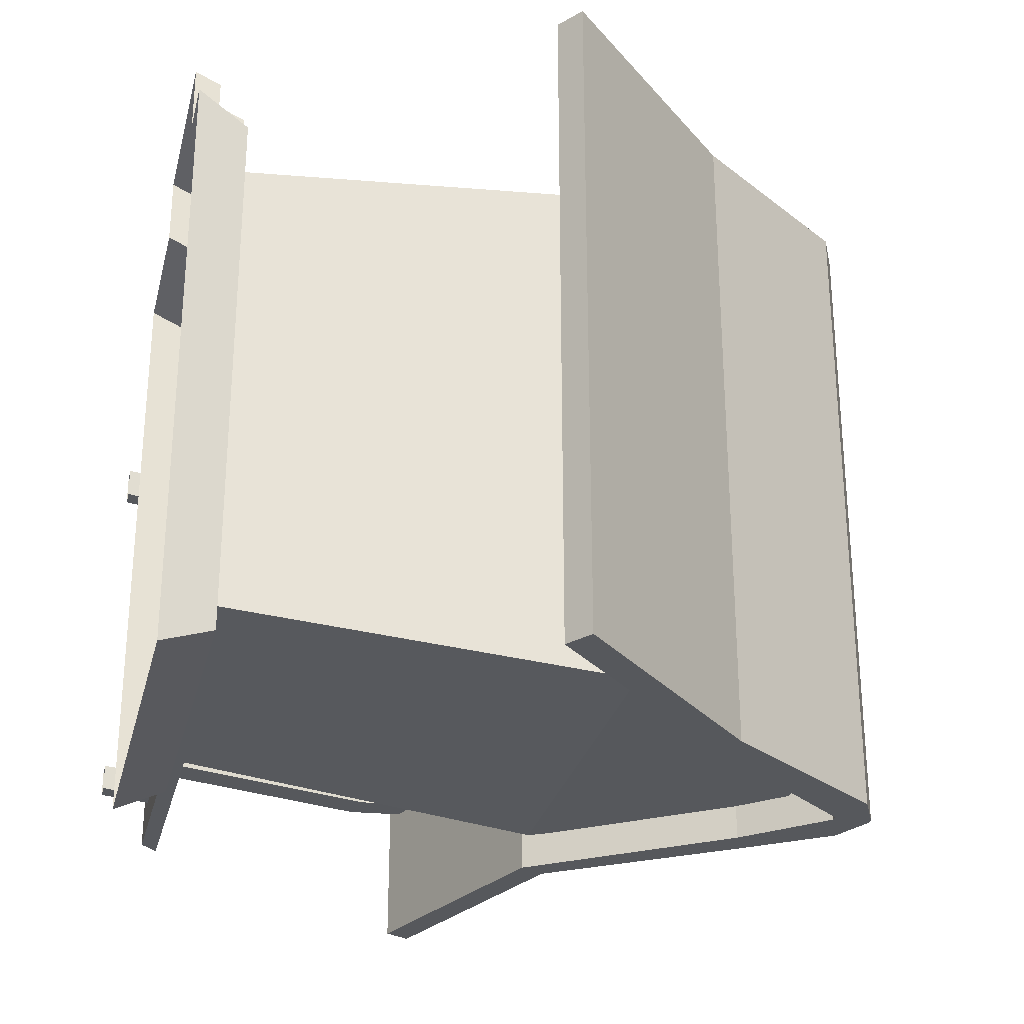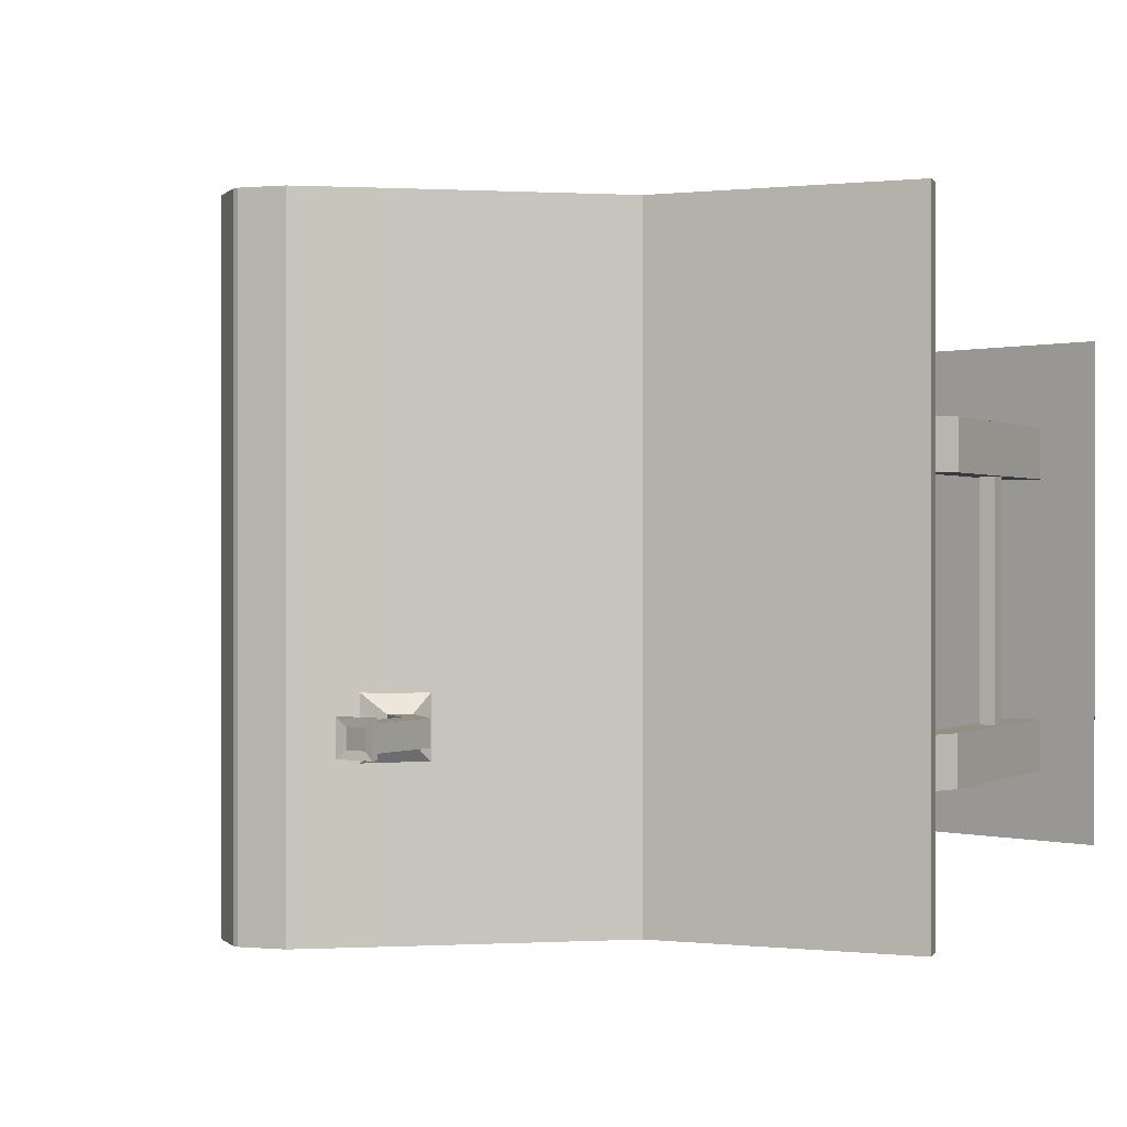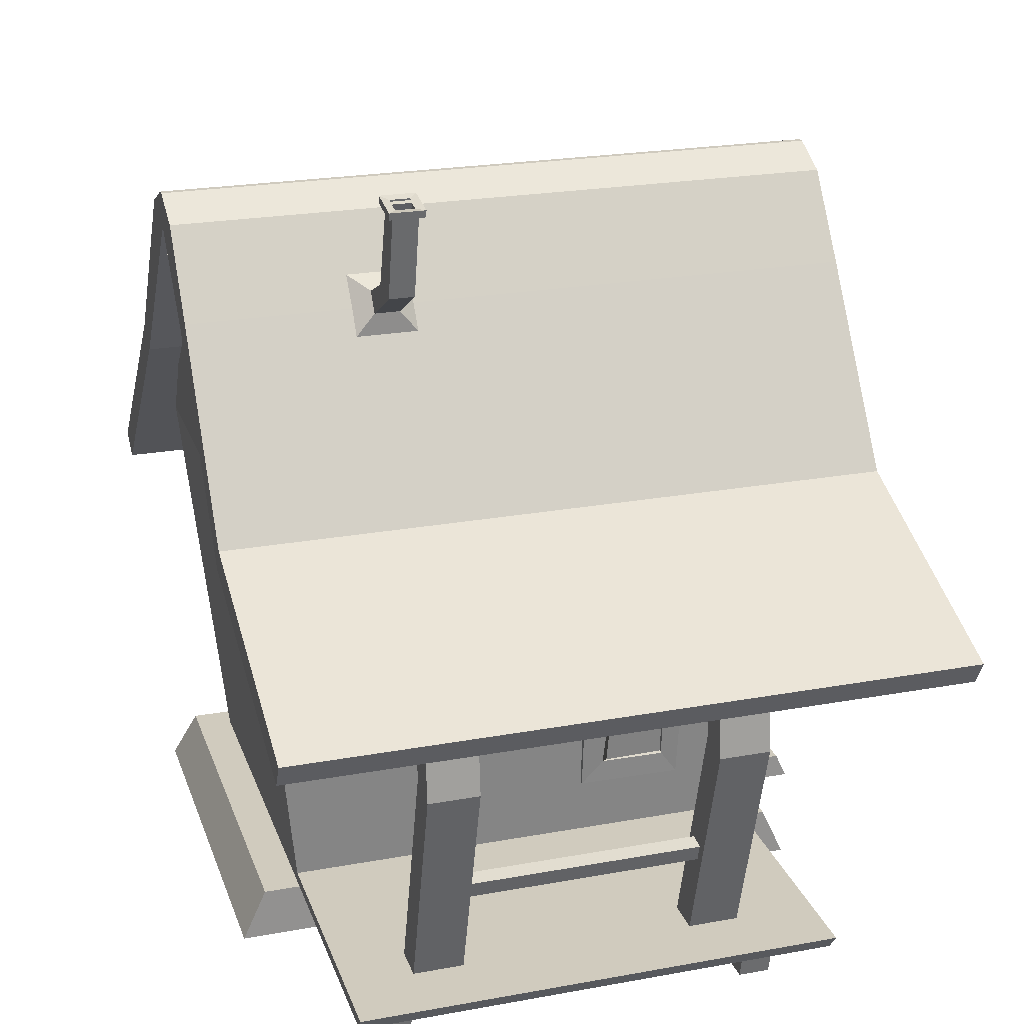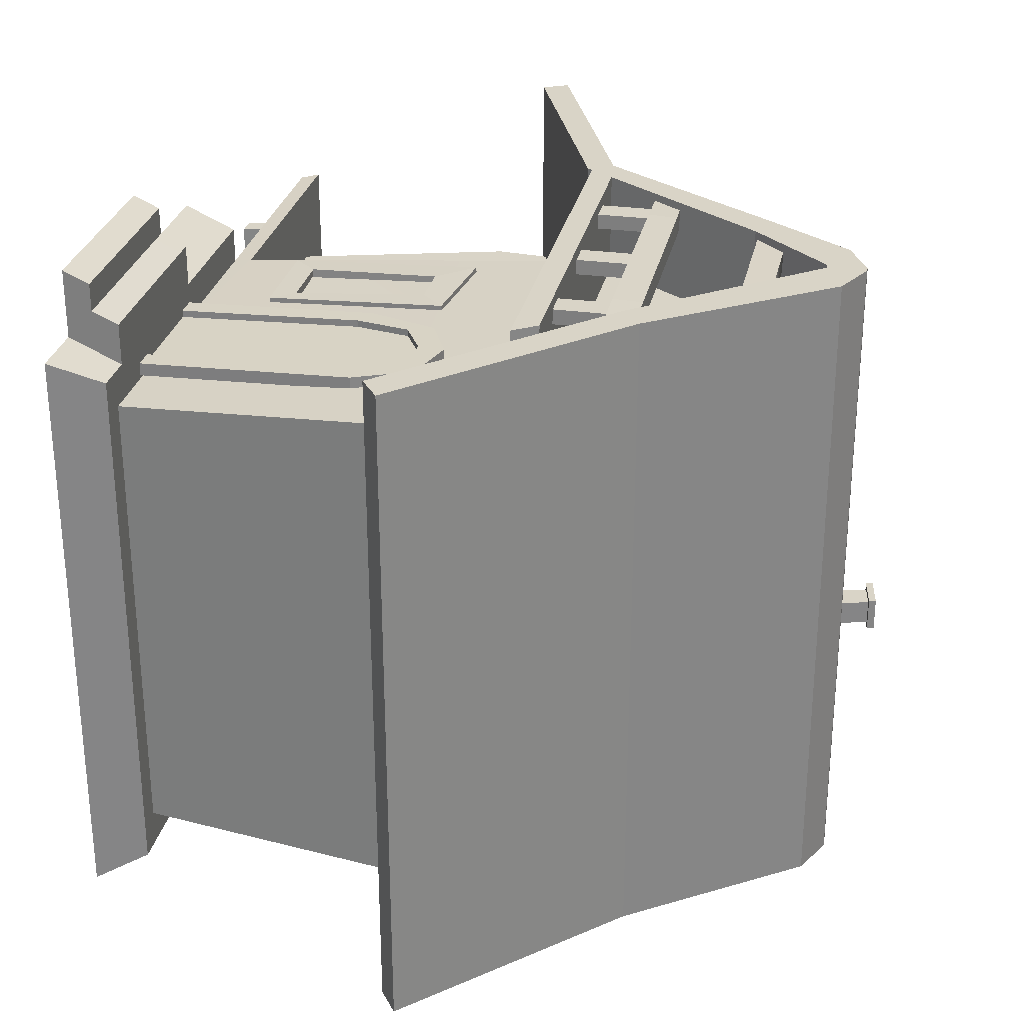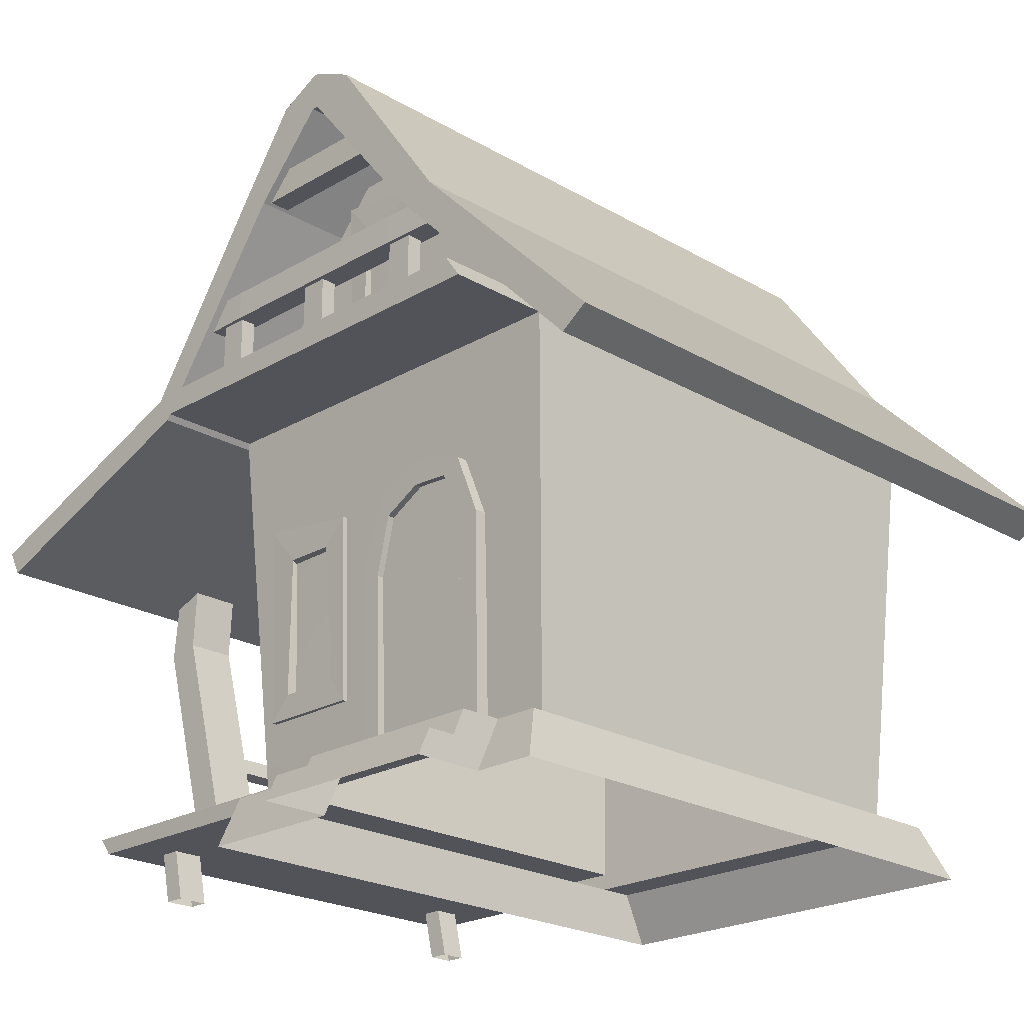
<metadata>
{"format":"obj","ext":"obj","renderer":"f3d","projection":"perspective","resolution":1024,"background":"white","views":[{"elev":-28.1,"azim":76.4,"up":"+Z"},{"elev":0.1,"azim":-135.8,"up":"+Z"},{"elev":23.5,"azim":-107.0,"up":"+Y"},{"elev":28.5,"azim":101.8,"up":"+Z"},{"elev":-22.6,"azim":45.1,"up":"+Y"}]}
</metadata>
<code>
o house
v 0.3803 0.125 0.4628
v 0.3803 0.125 -0.4423
v 0.4146 0.8629 -0.5161
v 0.4146 0.8629 0.4997
v -0.3252 0.125 -0.4419
v -0.3275 0.1571 -0.4455
v -0.3867 0.8629 0.4997
v -0.3772 0.8629 -0.5161
v -0.3275 0.1571 0.4644
v -0.1248 1.302 0.4997
v 0.1622 1.302 0.4997
v 0.1622 1.302 -0.5161
v -0.1248 1.302 -0.5161
v 0.3831 0.9076 0.4997
v -0.3551 0.9076 0.4997
v -0.3252 0.125 0.4626
v -0.8184 0.125 -0.4423
v -0.8184 0.125 0.4628
v -0.8418 0.1571 0.4644
v -0.8418 0.1571 -0.4455
v -0.706 0.125 0.3238
v -0.7459 0.125 0.3238
v -0.7459 0.125 -0.3247
v -0.706 0.125 -0.3247
v -0.7459 0.125 0.3826
v -0.7237 0.02658 0.3238
v -0.7237 0.02658 0.3826
v -0.6838 0.02658 0.3238
v -0.706 0.125 0.3826
v -0.6838 0.02658 0.3826
v -0.706 0.125 -0.3745
v -0.6838 0.02658 -0.3247
v -0.6838 0.02658 -0.3745
v -0.7237 0.02658 -0.3247
v -0.7459 0.125 -0.3745
v -0.7237 0.02658 -0.3745
v 0.11 0.6232 0.4946
v 0.03718 0.5845 0.4934
v 0.1209 0.5066 0.4911
v 0.1831 0.6198 0.4945
v 0.009674 0.1242 0.4796
v 0.2163 0.1169 0.4794
v 0.2211 0.5321 0.4919
v 0.008052 0.4778 0.4902
v -0.03177 0.1238 0.493
v -0.03177 0.124 0.4686
v 0.009674 0.124 0.4686
v 0.009674 0.1238 0.493
v 0.2577 0.1157 0.4927
v 0.2163 0.1164 0.4927
v 0.2163 0.1166 0.4683
v 0.2577 0.1159 0.4683
v 0.008052 0.4773 0.5036
v -0.03015 0.4974 0.5042
v -0.03015 0.4976 0.4798
v 0.008052 0.4775 0.4792
v 0.03718 0.5841 0.5068
v 0.0223 0.6323 0.5082
v 0.0223 0.6325 0.4838
v 0.03718 0.5843 0.4824
v 0.11 0.6227 0.5079
v 0.1164 0.6738 0.5095
v 0.1164 0.674 0.4851
v 0.11 0.6229 0.4835
v 0.1831 0.6194 0.5078
v 0.2201 0.6426 0.5085
v 0.2201 0.6428 0.4841
v 0.1831 0.6196 0.4834
v 0.2211 0.5317 0.5052
v 0.2625 0.531 0.5052
v 0.2625 0.5311 0.4808
v 0.2211 0.5319 0.4808
v -0.2092 1.196 -0.2764
v -0.1349 1.303 -0.2764
v -0.1349 1.303 -0.1489
v -0.2092 1.196 -0.1489
v -0.2105 1.244 -0.2367
v -0.2105 1.244 -0.1886
v -0.3207 1.307 -0.1886
v -0.3207 1.307 -0.2367
v -0.1853 1.28 -0.1886
v -0.2597 1.315 -0.1886
v -0.1853 1.28 -0.2367
v -0.2597 1.315 -0.2367
v -0.3592 1.47 -0.1886
v -0.3592 1.47 -0.2367
v -0.3106 1.478 -0.1886
v -0.3106 1.478 -0.2367
v -0.3708 1.468 -0.2463
v -0.3708 1.468 -0.179
v -0.374 1.482 -0.179
v -0.374 1.482 -0.2463
v -0.299 1.48 -0.179
v -0.3023 1.494 -0.179
v -0.299 1.48 -0.2463
v -0.3023 1.494 -0.2463
v -0.3571 1.481 -0.194
v -0.3571 1.481 -0.2313
v -0.3193 1.489 -0.2313
v -0.3193 1.489 -0.194
v -0.3907 0.8527 0.6956
v -0.1248 1.22 0.6956
v -0.1785 1.247 0.6956
v -0.4163 0.9003 0.6956
v -0.1248 1.22 -0.5814
v -0.3907 0.8527 -0.5814
v -0.4163 0.9003 -0.5814
v -0.1785 1.247 -0.5814
v 0.01166 1.367 -0.5814
v -0.06848 1.402 -0.5814
v 0.02386 1.44 0.6956
v 0.02393 1.367 0.6956
v 0.1042 1.401 0.6956
v 0.01147 1.44 -0.5814
v 0.7081 0.7015 0.6956
v 0.6588 0.6666 0.6956
v 0.6588 0.6666 -0.5814
v 0.7081 0.7015 -0.5814
v 0.339 1.074 0.6956
v 0.2897 1.039 0.6956
v 0.2897 1.039 -0.5814
v 0.339 1.074 -0.5814
v -0.8655 0.6697 -0.5814
v -0.8911 0.7173 -0.5814
v -0.834 0.6818 -0.2233
v -0.834 0.6818 -0.3177
v -0.8442 0.5777 -0.3177
v -0.8442 0.5777 -0.2233
v -0.7747 0.7047 -0.3177
v -0.7807 0.5905 -0.3177
v -0.7747 0.7047 -0.2233
v -0.7807 0.5905 -0.2233
v -0.834 0.6818 0.312
v -0.834 0.6818 0.2175
v -0.8442 0.5777 0.2175
v -0.8442 0.5777 0.312
v -0.7747 0.7047 0.2175
v -0.7807 0.5905 0.2175
v -0.7747 0.7047 0.312
v -0.7807 0.5905 0.312
v -0.7218 0.1458 -0.2233
v -0.77 0.3159 -0.2233
v -0.6584 0.1587 -0.3177
v -0.7218 0.1458 -0.3177
v -0.6584 0.1587 -0.2233
v -0.7219 0.1458 0.312
v -0.7066 0.3288 0.2175
v -0.7156 0.3604 0.2175
v -0.6584 0.1587 0.312
v -0.7238 0.3253 -0.2233
v -0.7528 0.3194 -0.2233
v -0.779 0.3475 -0.2233
v -0.7618 0.351 -0.2233
v -0.7219 0.1458 0.2175
v -0.77 0.3159 0.2175
v -0.7528 0.3194 0.2175
v -0.7328 0.3569 0.2175
v -0.7618 0.351 0.2175
v -0.7066 0.3288 -0.2233
v -0.7156 0.3604 -0.2233
v -0.7328 0.3569 -0.2233
v -0.779 0.3475 0.2175
v -0.7238 0.3253 0.2175
v 0.02386 1.44 -0.5814
v 0.1042 1.401 -0.5814
v 0.02393 1.367 -0.5814
v -0.06848 1.402 0.6956
v 0.01166 1.367 0.6956
v 0.01147 1.44 0.6956
v -0.8911 0.7173 0.6956
v -0.8655 0.6697 0.6956
v -0.6584 0.1587 0.2175
v 0.4626 0.02658 0.5762
v 0.4626 0.02658 -0.5557
v 0.4281 0.125 -0.5104
v 0.4281 0.125 0.5309
v -0.3252 0.02658 -0.5557
v -0.3252 0.125 -0.5104
v 0.3455 0.125 0.6097
v -0.03407 0.125 0.6097
v -0.03407 0.07578 0.6321
v 0.3455 0.07578 0.6319
v -0.3252 0.125 0.5309
v -0.3252 0.02658 0.5762
v -0.03407 0.07578 0.5535
v 0.3455 0.125 0.5309
v 0.3455 0.07578 0.5535
v -0.03408 0.02658 0.7075
v 0.3455 0.02658 0.7075
v 0.3455 0.07578 0.6849
v -0.03407 0.07578 0.6849
v -0.03407 0.125 0.5309
v -0.03408 0.02658 0.5762
v 0.3455 0.02658 0.5762
v 0.4146 0.8629 0.6965
v 0.3831 0.9076 0.6965
v -0.3551 0.9076 0.6965
v -0.3867 0.8629 0.6965
v -0.01767 0.9076 0.6752
v -0.1994 0.9076 0.6752
v -0.2493 0.9076 0.6465
v -0.1994 0.9076 0.6465
v 0.2639 0.9076 0.6465
v 0.2639 0.9076 0.6752
v 0.214 0.9076 0.6752
v 0.214 0.9076 0.6465
v 0.03229 0.9076 0.6465
v 0.03229 0.9076 0.6752
v -0.2493 0.9076 0.6752
v -0.01767 0.9076 0.6465
v 0.03229 1.061 0.6809
v 0.03229 1.061 0.6408
v -0.01767 1.061 0.6408
v -0.01767 1.061 0.6809
v 0.3233 1.06 0.6798
v 0.3233 1.06 0.6418
v 0.214 1.061 0.6408
v 0.214 1.061 0.6809
v -0.2888 1.06 0.6418
v -0.2888 1.06 0.6798
v -0.1994 1.061 0.6809
v -0.1994 1.061 0.6408
v 0.03229 1.006 0.6752
v -0.01767 1.006 0.6752
v 0.03229 1.006 0.6465
v -0.01767 1.006 0.6465
v 0.2639 1.006 0.6752
v 0.214 1.006 0.6752
v 0.2639 1.006 0.6465
v 0.214 1.006 0.6465
v -0.1994 1.006 0.6752
v -0.2493 1.006 0.6752
v -0.1994 1.006 0.6465
v -0.2493 1.006 0.6465
v -0.01767 1.006 0.6832
v 0.03229 1.006 0.6832
v 0.03229 1.006 0.6384
v -0.01767 1.006 0.6384
v 0.214 1.006 0.6832
v 0.3243 1.006 0.6809
v 0.3243 1.006 0.6408
v 0.214 1.006 0.6384
v -0.2899 1.006 0.6809
v -0.1994 1.006 0.6832
v -0.1994 1.006 0.6384
v -0.2899 1.006 0.6408
v -0.1459 1.278 0.6798
v 0.1742 1.278 0.6798
v 0.1742 1.278 0.6418
v -0.1459 1.278 0.6418
v 0.1747 1.225 0.6809
v -0.1464 1.225 0.6809
v -0.1464 1.225 0.6408
v 0.1747 1.225 0.6408
v -0.2919 0.2702 0.4795
v -0.09538 0.2702 0.4795
v -0.09538 0.2697 0.4888
v -0.2919 0.2698 0.4888
v -0.0895 0.6206 0.4957
v -0.0895 0.6201 0.505
v -0.2919 0.6452 0.4957
v -0.2919 0.6447 0.505
v -0.1276 0.3153 0.4897
v -0.2503 0.3154 0.4897
v -0.1372 0.5736 0.5041
v -0.231 0.5737 0.5041
v -0.1274 0.316 0.4735
v -0.2411 0.3154 0.4764
v -0.137 0.5743 0.488
v -0.239 0.5727 0.488
v -0.3361 0.271 0.1304
v -0.3386 0.2709 0.3269
v -0.3479 0.27 0.3268
v -0.3454 0.2701 0.1303
v -0.371 0.6202 0.3326
v -0.3803 0.6193 0.3324
v -0.3695 0.6449 0.1302
v -0.3788 0.644 0.1301
v -0.3505 0.3155 0.2946
v -0.3489 0.3156 0.1719
v -0.3766 0.5729 0.2848
v -0.3754 0.573 0.1909
v -0.3432 0.317 0.2949
v -0.3446 0.3162 0.1813
v -0.3693 0.5743 0.2851
v -0.3679 0.5728 0.1832
v -0.06404 0.9467 0.509
v 0.09297 0.9467 0.509
v 0.09297 0.9463 0.5165
v -0.06404 0.9463 0.5165
v 0.09767 1.227 0.522
v 0.09767 1.226 0.5295
v -0.06404 1.246 0.522
v -0.06404 1.246 0.5295
v 0.06725 0.9827 0.5172
v -0.03078 0.9828 0.5172
v 0.05958 1.189 0.5287
v -0.01542 1.189 0.5287
v 0.06738 0.9833 0.5043
v -0.02343 0.9828 0.5066
v 0.0597 1.19 0.5158
v -0.02177 1.188 0.5158
f 1 2 3 4
f 2 5 6 3
f 7 8 6 9
f 10 11 12 13
f 12 11 14
f 3 8 13 12
f 15 10 13
f 9 4 7
f 11 10 15 14
f 6 8 3
f 9 16 1 4
f 4 3 12 14
f 8 7 15 13
f 17 18 19 20
f 16 9 19 18
f 9 6 20 19
f 6 5 17 20
f 21 22 23 24
f 25 22 26 27
f 22 21 28 26
f 21 29 30 28
f 29 25 27 30
f 31 24 32 33
f 24 23 34 32
f 23 35 36 34
f 35 31 33 36
f 5 16 21 24
f 29 16 18 25
f 16 29 21
f 22 18 17 23
f 18 22 25
f 31 35 17 5
f 5 24 31
f 17 35 23
f 73 74 75 76
f 77 78 79 80
f 78 81 82 79
f 81 83 84 82
f 83 77 80 84
f 80 79 85 86
f 79 82 87 85
f 82 84 88 87
f 84 80 86 88
f 89 90 91 92
f 90 93 94 91
f 93 95 96 94
f 95 89 92 96
f 86 85 90 89
f 85 87 93 90
f 87 88 95 93
f 88 86 89 95
f 97 98 92 91
f 98 99 96 92
f 99 100 94 96
f 100 97 91 94
f 77 83 74 73
f 83 81 75 74
f 81 78 76 75
f 78 77 73 76
f 173 174 175 176
f 174 177 178 175
f 179 180 181 182
f 183 184 185
f 176 186 187
f 188 189 190 191
f 186 192 180 179
f 185 192 183
f 184 193 185
f 187 173 176
f 187 194 173
f 181 191 190 182
f 178 5 2 175
f 192 1 16 183
f 175 2 1 176
f 194 187 182
f 192 186 1
f 1 186 176
f 191 181 193 188
f 180 192 185
f 179 187 186
f 181 185 193
f 185 181 180
f 190 189 194 182
f 179 182 187
f 5 178 177 16
f 183 16 177 184
f 195 196 197 198
f 7 4 195 198
f 4 14 196 195
f 15 7 198 197
f 197 199 200
f 15 201 202
f 14 203 204 196
f 205 206 207 208
f 197 209 201 15
f 202 200 199 210
f 200 209 197
f 196 204 205
f 208 199 197 196
f 205 208 196
f 210 207 14 15
f 15 202 210
f 206 203 14
f 207 206 14
f 211 212 213 214
f 215 216 217 218
f 219 220 221 222
f 199 208 223 224
f 208 207 225 223
f 207 210 226 225
f 210 199 224 226
f 205 204 227 228
f 204 203 229 227
f 203 206 230 229
f 206 205 228 230
f 209 200 231 232
f 200 202 233 231
f 202 201 234 233
f 201 209 232 234
f 235 236 211 214
f 237 238 213 212
f 239 240 215 218
f 241 242 217 216
f 243 244 221 220
f 245 246 219 222
f 221 214 213 222
f 244 235 214 221
f 222 213 238 245
f 233 226 224 231
f 228 223 225 230
f 218 211 236 239
f 217 212 211 218
f 242 237 212 217
f 216 215 240 241
f 246 243 220 219
f 224 223 236 235
f 223 228 239 236
f 228 227 240 239
f 227 229 241 240
f 229 230 242 241
f 230 225 237 242
f 225 226 238 237
f 226 233 245 238
f 233 234 246 245
f 234 232 243 246
f 232 231 244 243
f 231 224 235 244
f 247 248 249 250
f 251 248 247 252
f 253 250 249 254
f 249 248 251 254
f 253 252 247 250
f 253 254 251 252
f 271 272 273 274
f 272 275 276 273
f 275 277 278 276
f 277 271 274 278
f 274 273 279 280
f 273 276 281 279
f 276 278 282 281
f 278 274 280 282
f 280 279 283 284
f 279 281 285 283
f 281 282 286 285
f 282 280 284 286
f 284 283 285 286
f 37 38 39 40
f 41 42 43
f 38 44 39
f 39 43 40
f 39 44 41 43
f 45 46 47 48
f 49 50 51 52
f 45 48 53 54
f 47 46 55 56
f 46 45 54 55
f 54 53 57 58
f 56 55 59 60
f 55 54 58 59
f 58 57 61 62
f 60 59 63 64
f 59 58 62 63
f 62 61 65 66
f 64 63 67 68
f 63 62 66 67
f 66 65 69 70
f 68 67 71 72
f 67 66 70 71
f 70 69 50 49
f 72 71 52 51
f 71 70 49 52
f 53 48 41 44
f 48 50 42 41
f 50 69 43 42
f 69 65 40 43
f 65 61 37 40
f 61 57 38 37
f 44 38 57 53
f 101 102 103 104
f 105 106 107 108
f 109 105 108 110
f 111 112 113
f 109 110 114
f 115 116 117 118
f 119 120 116 115
f 121 122 118 117
f 106 123 124 107
f 125 126 127 128
f 126 129 130 127
f 129 131 132 130
f 131 125 128 132
f 133 134 135 136
f 134 137 138 135
f 137 139 140 138
f 139 133 136 140
f 127 141 142
f 127 130 143 144
f 130 145 143
f 136 135 146
f 140 147 148
f 140 136 146 149
f 145 150 151 141
f 128 152 153
f 154 155 156
f 135 138 157 158
f 159 160 161 150
f 152 142 151 153
f 155 162 158 156
f 148 147 163 157
f 158 153 151 156
f 158 157 161 153
f 163 150 161 157
f 156 151 150 163
f 164 165 166
f 164 166 109 114
f 122 121 166 165
f 167 103 102 168
f 111 169 168 112
f 168 169 167
f 120 119 113 112
f 170 124 123 171
f 104 170 171 101
f 138 148 157
f 158 162 135
f 163 147 172
f 163 172 154 156
f 135 162 146
f 140 149 172
f 151 142 141
f 145 159 150
f 161 160 132
f 153 161 132 128
f 127 144 141
f 130 159 145
f 130 132 160
f 130 160 159
f 148 138 140
f 140 172 147
f 142 152 127
f 152 128 127
f 162 155 146
f 155 154 146
f 110 108 103 167
f 102 105 109 168
f 119 122 165 113
f 121 120 112 166
f 112 168 109 166
f 164 114 169 111
f 114 110 167 169
f 165 164 111 113
f 122 119 115 118
f 120 121 117 116
f 144 143 145 141
f 104 107 124 170
f 102 101 106 105
f 123 106 129 126
f 149 146 154 172
f 101 171 133 139
f 125 131 137 134
f 107 104 103 108
f 101 139 137
f 123 126 125
f 137 131 106 101
f 131 129 106
f 134 171 123 125
f 134 133 171
f 255 256 257 258
f 256 259 260 257
f 259 261 262 260
f 261 255 258 262
f 258 257 263 264
f 257 260 265 263
f 260 262 266 265
f 262 258 264 266
f 264 263 267 268
f 263 265 269 267
f 265 266 270 269
f 266 264 268 270
f 287 288 289 290
f 288 291 292 289
f 291 293 294 292
f 293 287 290 294
f 290 289 295 296
f 289 292 297 295
f 292 294 298 297
f 294 290 296 298
f 296 295 299 300
f 295 297 301 299
f 297 298 302 301
f 298 296 300 302
f 268 267 269 270
f 300 299 301 302

</code>
